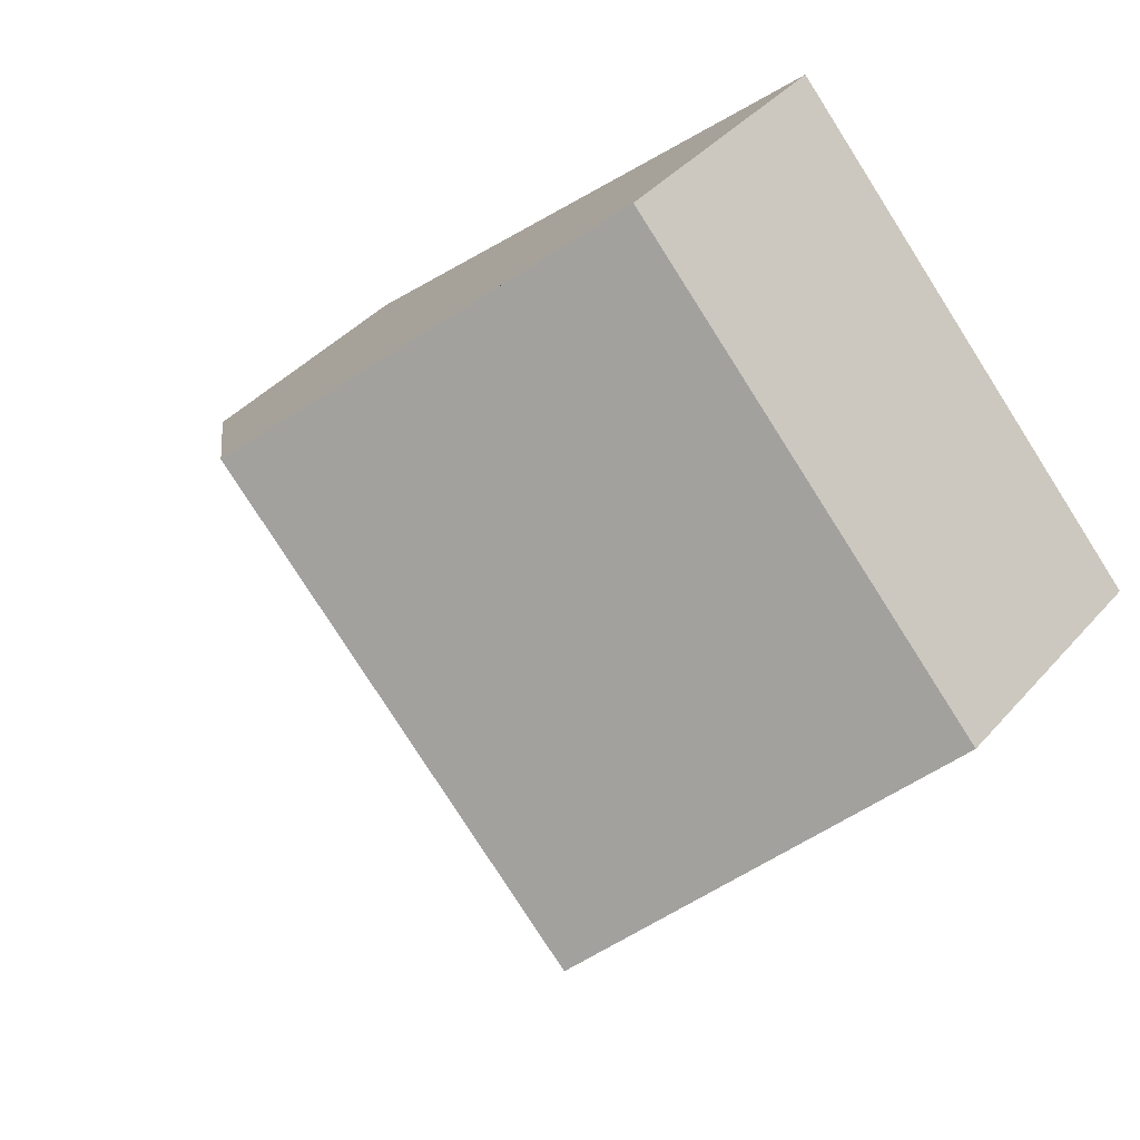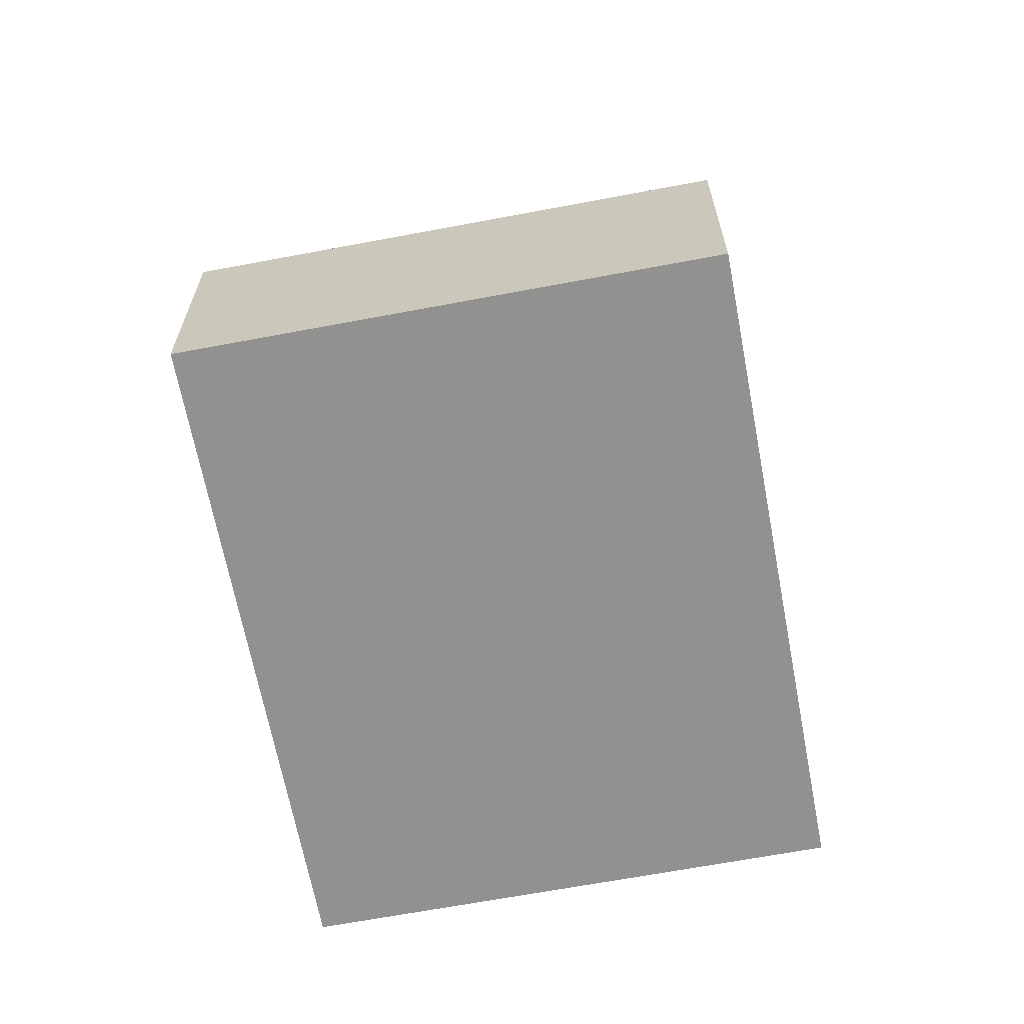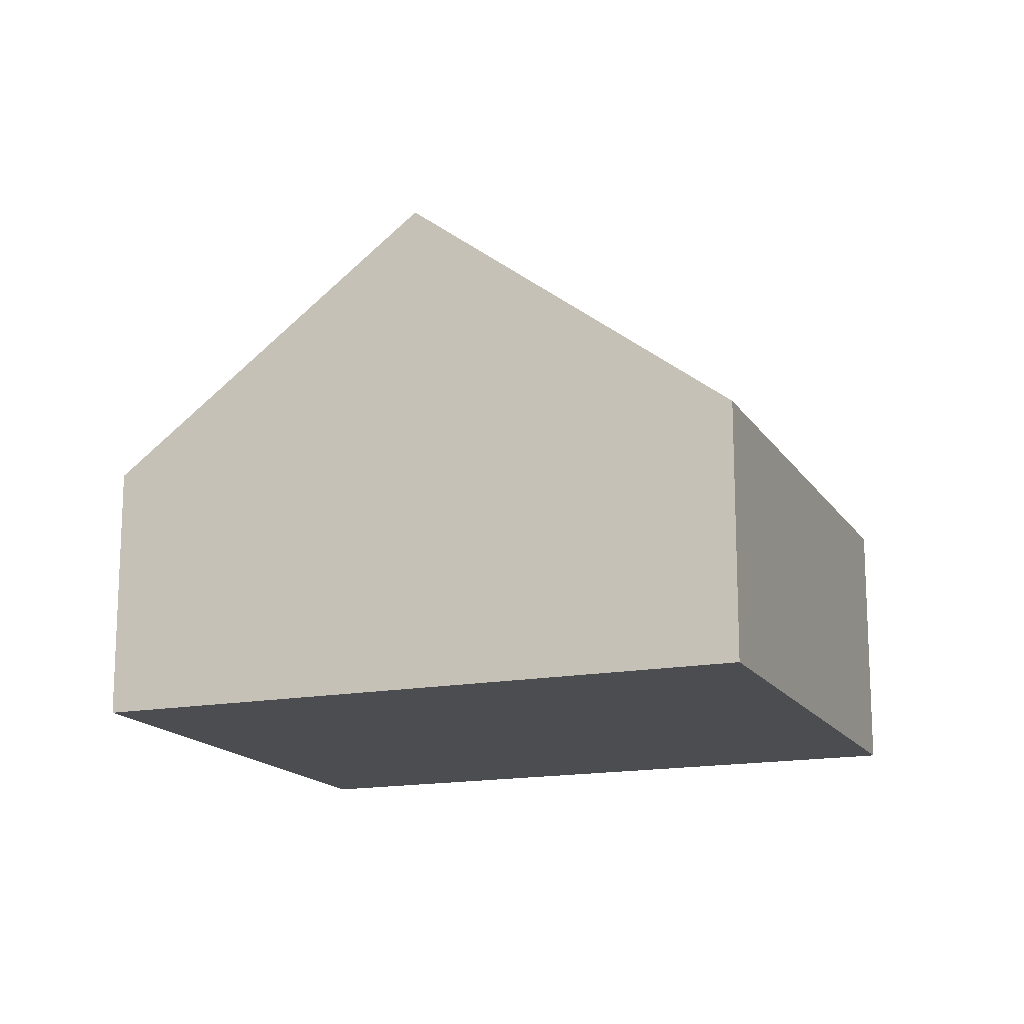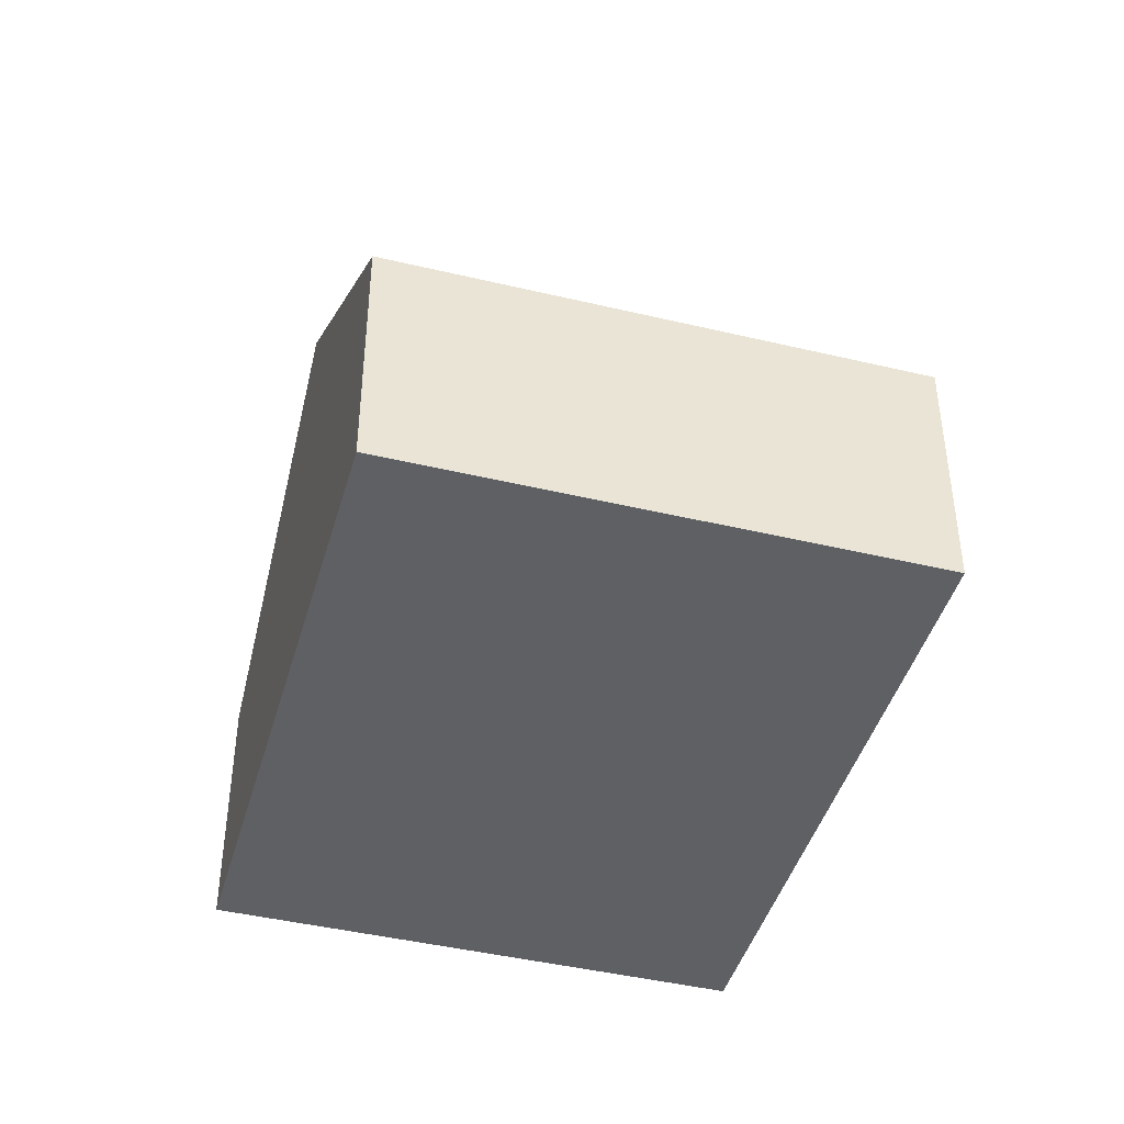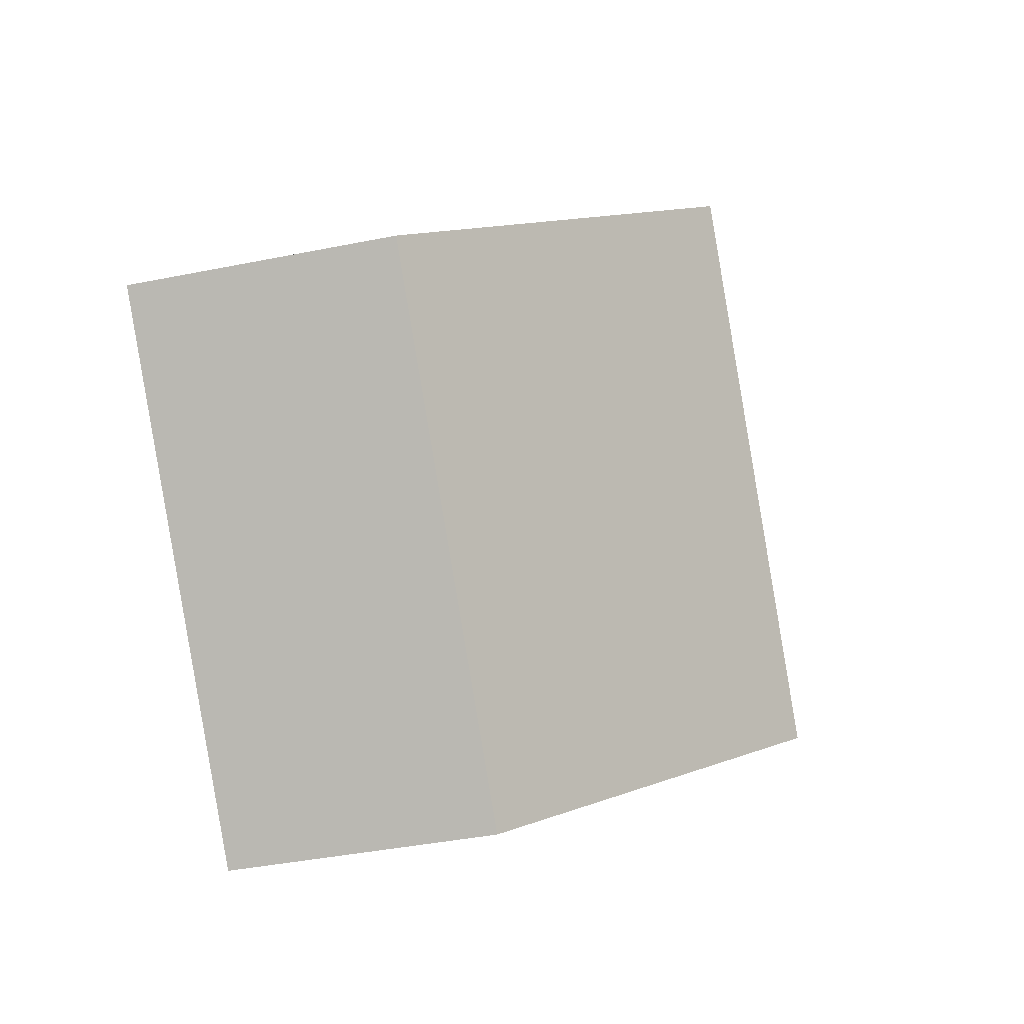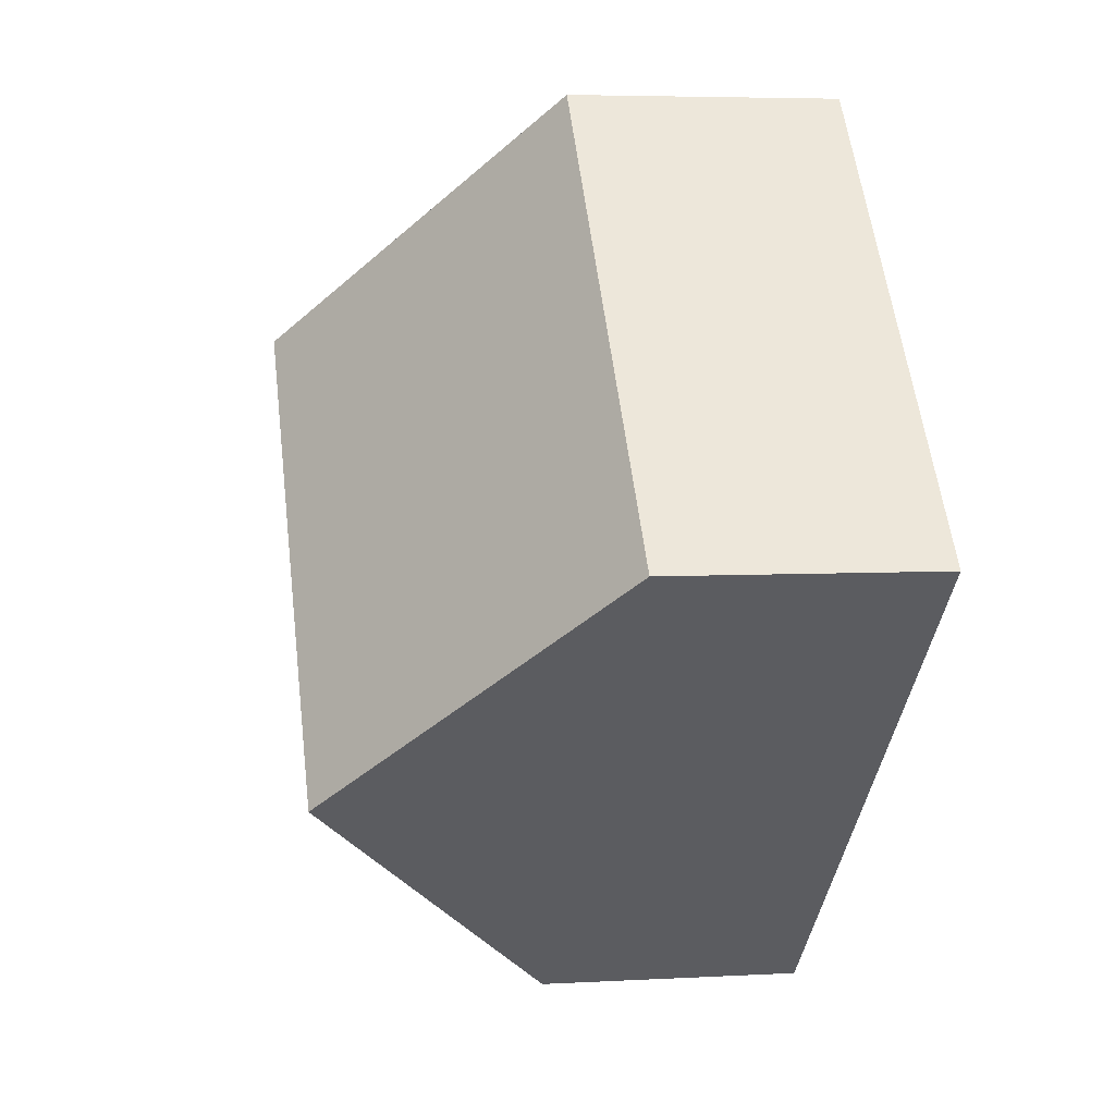
<metadata>
{"format":"obj","ext":"obj","renderer":"f3d","projection":"perspective","resolution":1024,"background":"white","views":[{"elev":40.3,"azim":-143.2,"up":"+Z"},{"elev":-66.0,"azim":-37.2,"up":"+Y"},{"elev":-15.9,"azim":63.8,"up":"+Y"},{"elev":-43.7,"azim":116.4,"up":"+Y"},{"elev":-39.1,"azim":104.3,"up":"+Z"},{"elev":5.1,"azim":-100.1,"up":"+Z"}]}
</metadata>
<code>
v  7.684 2.275 -0.409
v  2.218 4.491 -2.003
v  5.466 4.491 1.594
v  4.436 2.275 -4.006
v  0 2.275 1.393e-16
v  3.248 2.275 3.597
v  3.454 2.481 3.411
v  3.248 -2.203e-16 3.597
v  3.454 -2.089e-16 3.411
v  5.466 -9.76e-17 1.594
v  7.684 2.504e-17 -0.409
v  4.436 2.453e-16 -4.006
v  2.218 1.226e-16 -2.003
v  0 0 0
g defaultobject
f 1 2 3
f 2 1 4
f 5 3 2
f 3 5 6
f 3 6 7
f 8 7 6
f 7 8 3
f 3 8 1
f 1 8 9
f 1 9 10
f 1 10 11
f 11 4 1
f 4 11 12
f 12 2 4
f 2 12 5
f 5 12 13
f 5 13 14
f 14 6 5
f 6 14 8
f 10 12 11
f 12 10 9
f 12 9 8
f 12 8 14
f 12 14 13

</code>
